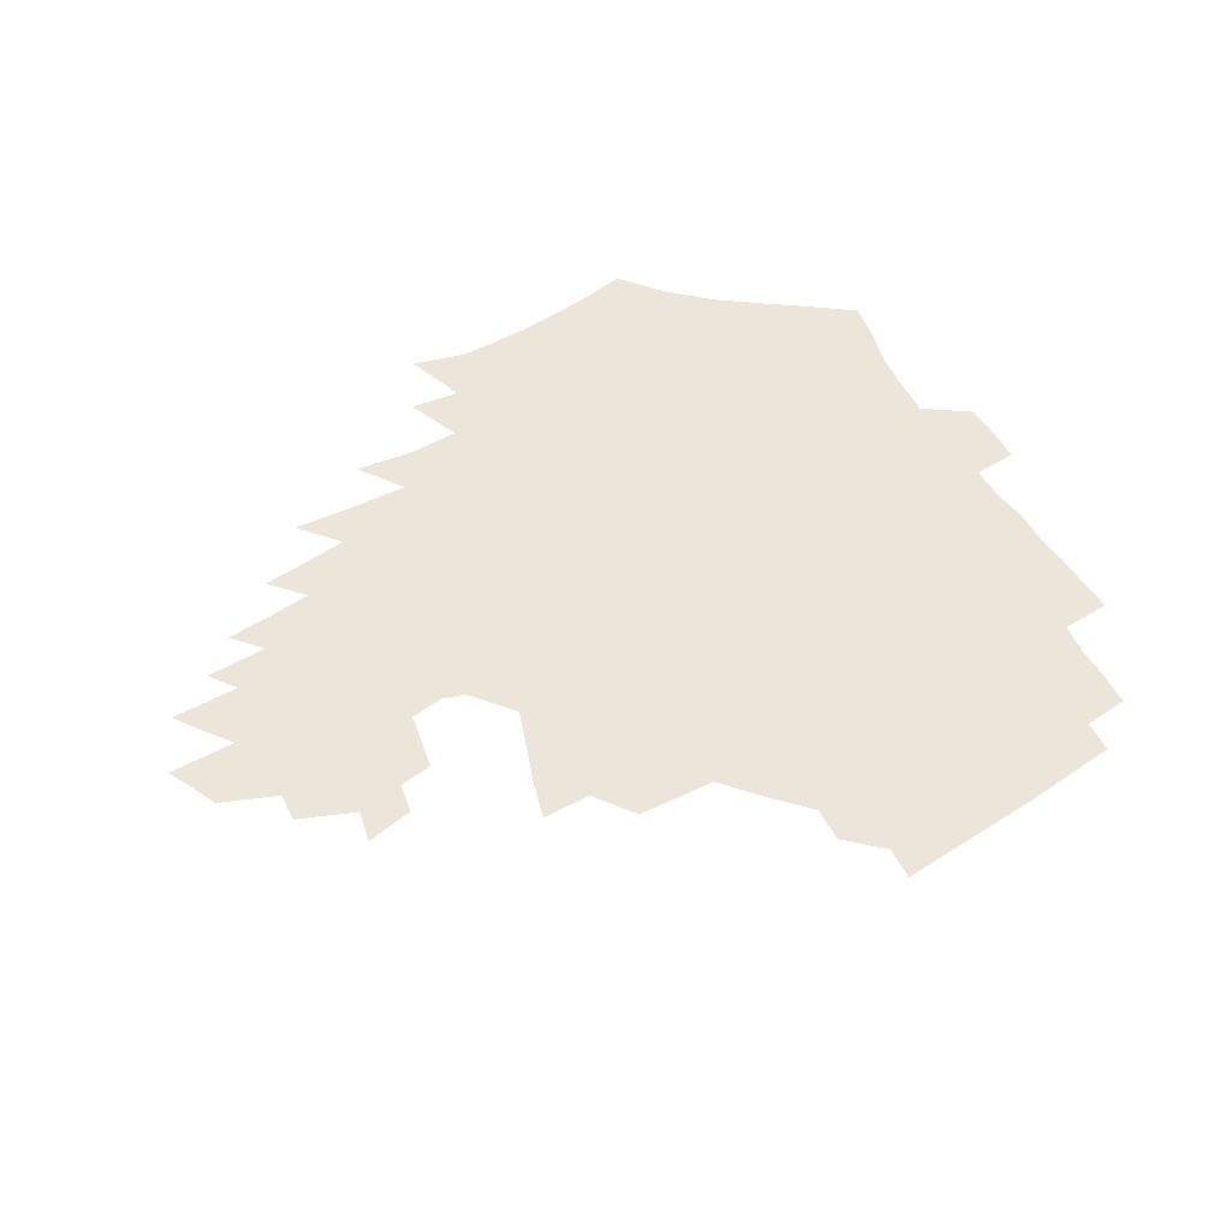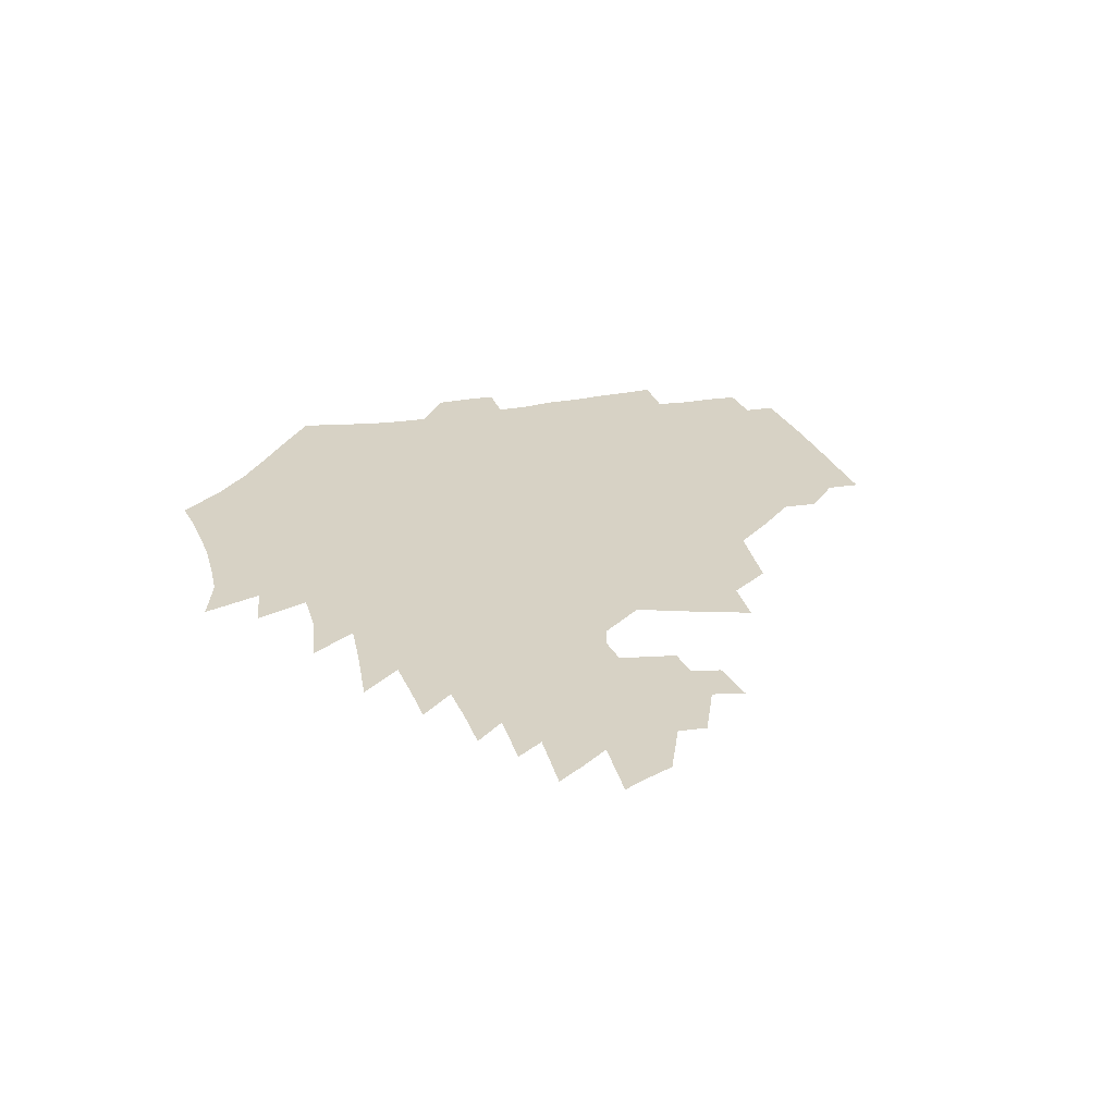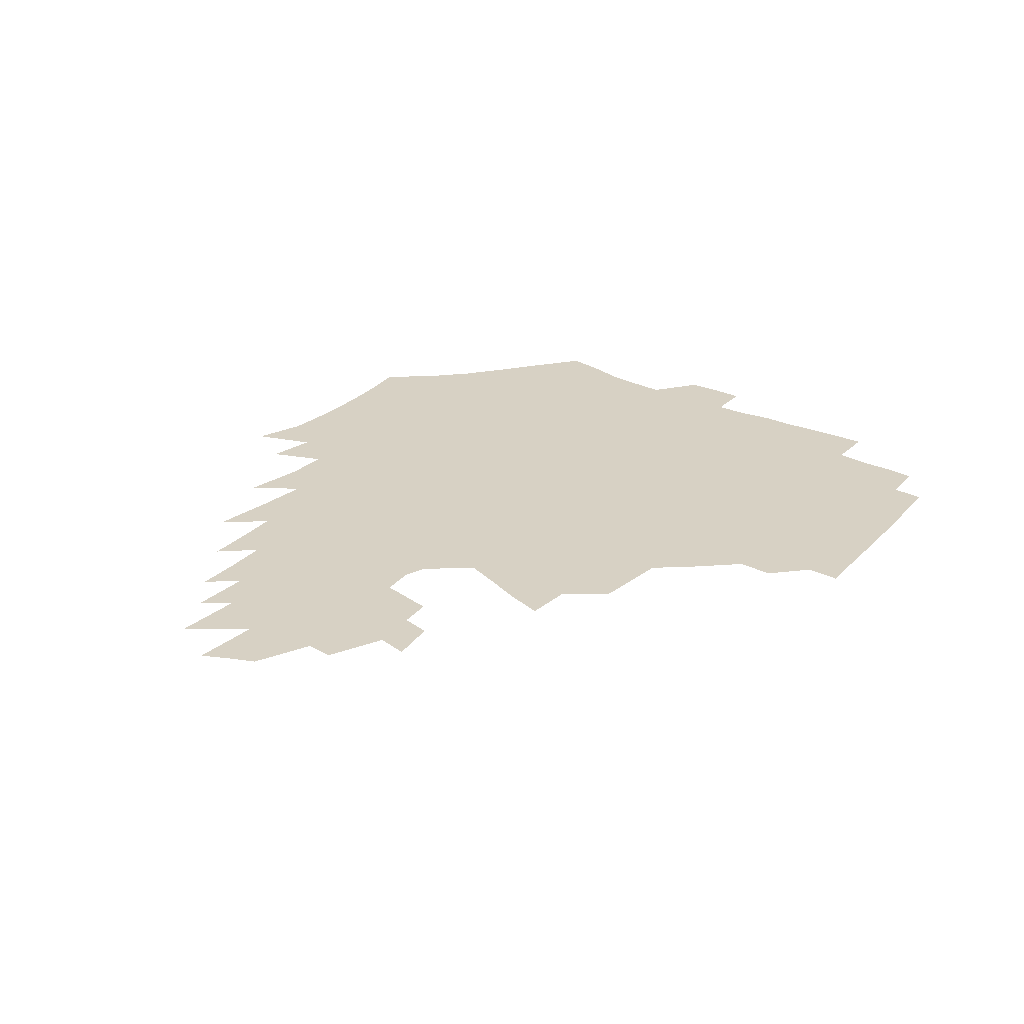
<metadata>
{"format":"obj","ext":"obj","renderer":"f3d","projection":"perspective","resolution":1024,"background":"white","views":[{"elev":56.6,"azim":149.4,"up":"+Z"},{"elev":27.3,"azim":74.6,"up":"+Z"},{"elev":27.1,"azim":126.8,"up":"+Z"}]}
</metadata>
<code>
v 187.8 253.7 0
v 186.9 268.4 0
v 187.2 282.8 0
v 199.5 175.9 0
v 202 192 0
v 205.9 208.7 0
v 207.2 224.4 0
v 207.7 239.6 0
v 206.6 254.4 0
v 206.6 269 0
v 206.3 283.5 0
v 205.8 298.1 0
v 203.6 313 0
v 203.5 327.7 0
v 202.2 342.3 0
v 201.5 356.5 0
v 200.6 370.5 0
v 217.4 162.4 0
v 218.7 178.1 0
v 222 194.7 0
v 224.1 210.5 0
v 227.3 226.4 0
v 228.2 240.9 0
v 225.8 255.4 0
v 225.5 269.9 0
v 224.8 284.5 0
v 224.3 299.2 0
v 223.7 313.8 0
v 222.5 328.5 0
v 222.5 343 0
v 222.9 357.2 0
v 222 371.1 0
v 223.4 385.3 0
v 223 399.4 0
v 223.8 413.3 0
v 236.3 148.7 0
v 235.7 164.2 0
v 238 180.5 0
v 239.3 196.2 0
v 240.9 211.7 0
v 242.4 226.8 0
v 244.8 241.9 0
v 242.7 256.2 0
v 241.3 270.7 0
v 240.7 285.3 0
v 241.8 300 0
v 240.3 314.7 0
v 239.8 329.4 0
v 240.7 344 0
v 240.9 358.4 0
v 240.5 372.7 0
v 241.3 387 0
v 241.9 401.1 0
v 243.2 415 0
v 243.7 428.8 0
v 255.1 134.7 0
v 255.8 151.5 0
v 256.1 167.3 0
v 256.3 182.7 0
v 257.2 198.1 0
v 257.6 213 0
v 258.1 227.7 0
v 259 242.4 0
v 258.2 256.8 0
v 257.1 271.3 0
v 256.6 286 0
v 256 300.8 0
v 255.9 315.5 0
v 256.6 330.3 0
v 256.8 344.9 0
v 257.3 359.4 0
v 257.1 373.9 0
v 257.5 388.3 0
v 258.6 402.6 0
v 259.5 416.6 0
v 260.5 430.3 0
v 272 119 0
v 274.2 138.6 0
v 274 154.5 0
v 273.4 169.6 0
v 273.8 185 0
v 273.3 199.5 0
v 273.7 214.3 0
v 273.7 228.7 0
v 273.5 242.9 0
v 272.5 257.3 0
v 271.6 271.9 0
v 270.9 286.6 0
v 270.9 301.3 0
v 270.9 316.1 0
v 271.6 330.9 0
v 271.7 345.6 0
v 271.5 360.3 0
v 272.6 374.9 0
v 272.9 389.4 0
v 274.5 403.8 0
v 274.7 417.8 0
v 276.3 431.7 0
v 287.5 100.1 0
v 289.6 122.9 0
v 290 140.7 0
v 289.4 156.2 0
v 289.6 172 0
v 289.1 186.5 0
v 288.9 201 0
v 288.7 215.2 0
v 288.8 229.4 0
v 287.8 243.5 0
v 287 257.7 0
v 285.9 272.4 0
v 285.9 286.9 0
v 285.6 301.7 0
v 285.7 316.6 0
v 286.1 331.4 0
v 286.4 346.2 0
v 287.1 361 0
v 287.3 375.7 0
v 288.4 390.5 0
v 288.9 404.7 0
v 289.9 419 0
v 290.6 432.7 0
v 304.8 102.7 0
v 305.5 125.6 0
v 305 142.5 0
v 304.3 157.9 0
v 304 173.3 0
v 303.7 187.9 0
v 302.9 201.8 0
v 303.4 216.3 0
v 303.5 230.1 0
v 302.3 243.8 0
v 301.1 258.1 0
v 300.3 272.6 0
v 300.2 287.2 0
v 300 302.1 0
v 300.5 316.9 0
v 300.6 331.7 0
v 301.2 346.7 0
v 301.7 361.4 0
v 302.1 376.2 0
v 303 391 0
v 303.2 405.4 0
v 304.3 419.7 0
v 304.9 433.6 0
v 321.7 104.2 0
v 320.6 126.2 0
v 319.5 143.3 0
v 318.6 159.2 0
v 318 174.6 0
v 317.5 189.1 0
v 317.1 203.2 0
v 317 217.1 0
v 317.2 230.6 0
v 316.3 244 0
v 315.4 258 0
v 314.5 272.7 0
v 314.3 287.5 0
v 314.3 302.3 0
v 314.7 317.1 0
v 315.2 331.9 0
v 315.7 346.7 0
v 316.4 361.7 0
v 316.8 376.5 0
v 317.5 391.6 0
v 318.2 406.1 0
v 318.8 420.3 0
v 319.3 434.4 0
v 338.5 105.2 0
v 335.8 126.3 0
v 334 143.3 0
v 332.6 159.9 0
v 331.6 175.6 0
v 330.8 189.8 0
v 330.3 203.8 0
v 330 217.5 0
v 330 231.1 0
v 329.5 244.2 0
v 329.1 257.8 0
v 328.4 272.6 0
v 328.1 287.9 0
v 328.4 302.3 0
v 329.1 316.9 0
v 329.7 331.8 0
v 330.4 346.8 0
v 331.1 361.7 0
v 331.8 376.7 0
v 332.4 391.8 0
v 333 406.4 0
v 333.5 420.9 0
v 333.9 435.1 0
v 355.7 105 0
v 351.5 126.1 0
v 348.7 144 0
v 346.8 159.9 0
v 345.1 175.9 0
v 344.1 190.4 0
v 343.3 204.3 0
v 342.8 218.1 0
v 342.5 231.3 0
v 342.4 244.4 0
v 342.2 257.9 0
v 342 272.3 0
v 342 287.4 0
v 342.6 301.9 0
v 343.5 316.5 0
v 344.5 331.3 0
v 345.3 346.4 0
v 346.3 361.4 0
v 347.2 376.5 0
v 347.9 391.7 0
v 348.1 406.9 0
v 348.7 421.5 0
v 349.2 436 0
v 373.5 104.2 0
v 368.1 125.6 0
v 363.9 144.2 0
v 361.1 160.5 0
v 358.6 176.6 0
v 357.5 190.4 0
v 356.4 204.6 0
v 355.5 218.4 0
v 355 231.8 0
v 355 244.5 0
v 355.1 257.7 0
v 355.4 271.8 0
v 356 286.2 0
v 356.8 300.8 0
v 358 315.5 0
v 359.3 330.6 0
v 360.6 345.6 0
v 361.8 360.8 0
v 363 376.1 0
v 363.8 391.6 0
v 364.4 406.9 0
v 396.4 96.97 0
v 387.1 123 0
v 379.7 144.8 0
v 375.8 161 0
v 372.9 176.5 0
v 370.5 191.5 0
v 369.4 204.9 0
v 368 219 0
v 367.4 232 0
v 367.2 244.6 0
v 367.8 257.5 0
v 368.6 271.1 0
v 369.7 285 0
v 371 299.3 0
v 372.5 314.2 0
v 374.2 329.5 0
v 376 344.6 0
v 377.5 359.8 0
v 379.2 375.3 0
v 408.8 119.5 0
v 399.4 142.9 0
v 391.3 161.5 0
v 387.5 176.7 0
v 384.9 191.2 0
v 382.4 205.6 0
v 380.4 219.4 0
v 379.7 232.1 0
v 379.7 244.6 0
v 380.4 257.2 0
v 381.5 270.2 0
v 382.9 283.7 0
v 384.8 298 0
v 386.9 312.7 0
v 389.1 327.9 0
v 391.3 343 0
v 393.7 358.3 0
v 419.8 142.9 0
v 410.3 160.4 0
v 405.3 175.3 0
v 401.5 189.9 0
v 397.3 204.7 0
v 394.6 218.6 0
v 394.3 231.2 0
v 393.4 244.1 0
v 393.4 256.8 0
v 394.7 269.5 0
v 396.5 282.8 0
v 398.5 296.5 0
v 401.4 311.1 0
v 403.9 325.9 0
v 406.9 341.2 0
v 410.8 357.1 0
v 447 138.7 0
v 433.4 158.6 0
v 423.9 174.5 0
v 420 188.3 0
v 414 203.4 0
v 408.8 218.2 0
v 408 230.7 0
v 407.4 243.4 0
v 408 255.9 0
v 408.9 268.6 0
v 410.2 281.5 0
v 412.7 294.8 0
v 416.5 309.2 0
v 419.4 323.9 0
v 423.2 339.4 0
v 428.3 355.8 0
v 458.2 156.6 0
v 448.2 172.1 0
v 441.1 186.3 0
v 433.4 201.4 0
v 425.3 217 0
v 422.3 230.1 0
v 421.2 242.5 0
v 422.5 254.6 0
v 423.4 267 0
v 424.7 279.5 0
v 428.5 292.4 0
v 432.6 306.7 0
v 436.8 322 0
v 441.3 337.8 0
v 485.9 153.6 0
v 470.9 171.4 0
v 461 185.8 0
v 454.1 199.3 0
v 444.9 214.8 0
v 439.2 228.5 0
v 437.6 240.7 0
v 438.3 252.6 0
v 438.8 264.6 0
v 442.2 276.1 0
v 446.6 287.7 0
v 452.1 303.6 0
v 458.3 320.4 0
v 463 337 0
v 490.2 172.9 0
v 479.1 187.1 0
v 470.4 200.4 0
v 464 213.2 0
v 456.5 227.1 0
v 453.3 239.1 0
v 454.8 249.7 0
v 457.2 259.9 0
v 462 268.7 0
v 510.3 174.1 0
v 496.9 189 0
v 487.4 201.9 0
v 478 215 0
v 472.1 226.8 0
v 468.2 238 0
v 467.3 248 0
v 468.6 257.1 0
v 472.1 265.4 0
v 515.9 190.5 0
v 506.6 202.8 0
v 498.8 214.8 0
v 491.7 226.2 0
v 487.7 236.9 0
v 484.9 247.1 0
v 484.6 256.9 0
v 486.7 267.2 0
v 488.9 279.2 0
v 491.3 292 0
v 536.5 191.3 0
v 525 204.4 0
v 520.7 215.5 0
v 513.1 226.9 0
v 508.9 237.8 0
v 506.8 248.6 0
v 505.7 259.6 0
v 504.1 270.4 0
v 504.4 281.6 0
v 506 293.7 0
v 508.5 306.7 0
v 552.3 204.4 0
v 544 216.5 0
v 537.8 227.9 0
v 532.5 239.2 0
v 529.9 250.1 0
v 527.7 261.3 0
v 526.1 272.6 0
v 526.9 284.4 0
v 526.7 296.2 0
v 529.6 310.2 0
v 574.3 215.6 0
v 565.8 228 0
v 556.6 240.3 0
v 553.8 251.2 0
v 551.5 262.1 0
v 550.8 272.9 0
v 551.8 285.5 0
v 586.7 239.2 0
v 581 250.8 0
v 576 262.2 0
f 8 9 1
f 1 9 2
f 9 10 2
f 2 10 3
f 10 11 3
f 18 19 4
f 4 19 5
f 19 20 5
f 5 20 6
f 20 21 6
f 6 21 7
f 21 22 7
f 7 22 8
f 22 23 8
f 8 23 9
f 23 24 9
f 9 24 10
f 24 25 10
f 10 25 11
f 25 26 11
f 11 26 12
f 26 27 12
f 12 27 13
f 27 28 13
f 13 28 14
f 28 29 14
f 14 29 15
f 29 30 15
f 15 30 16
f 30 31 16
f 16 31 17
f 31 32 17
f 36 37 18
f 18 37 19
f 37 38 19
f 19 38 20
f 38 39 20
f 20 39 21
f 39 40 21
f 21 40 22
f 40 41 22
f 22 41 23
f 41 42 23
f 23 42 24
f 42 43 24
f 24 43 25
f 43 44 25
f 25 44 26
f 44 45 26
f 26 45 27
f 45 46 27
f 27 46 28
f 46 47 28
f 28 47 29
f 47 48 29
f 29 48 30
f 48 49 30
f 30 49 31
f 49 50 31
f 31 50 32
f 50 51 32
f 32 51 33
f 51 52 33
f 33 52 34
f 52 53 34
f 34 53 35
f 53 54 35
f 56 57 36
f 36 57 37
f 57 58 37
f 37 58 38
f 58 59 38
f 38 59 39
f 59 60 39
f 39 60 40
f 60 61 40
f 40 61 41
f 61 62 41
f 41 62 42
f 62 63 42
f 42 63 43
f 63 64 43
f 43 64 44
f 64 65 44
f 44 65 45
f 65 66 45
f 45 66 46
f 66 67 46
f 46 67 47
f 67 68 47
f 47 68 48
f 68 69 48
f 48 69 49
f 69 70 49
f 49 70 50
f 70 71 50
f 50 71 51
f 71 72 51
f 51 72 52
f 72 73 52
f 52 73 53
f 73 74 53
f 53 74 54
f 74 75 54
f 54 75 55
f 75 76 55
f 77 78 56
f 56 78 57
f 78 79 57
f 57 79 58
f 79 80 58
f 58 80 59
f 80 81 59
f 59 81 60
f 81 82 60
f 60 82 61
f 82 83 61
f 61 83 62
f 83 84 62
f 62 84 63
f 84 85 63
f 63 85 64
f 85 86 64
f 64 86 65
f 86 87 65
f 65 87 66
f 87 88 66
f 66 88 67
f 88 89 67
f 67 89 68
f 89 90 68
f 68 90 69
f 90 91 69
f 69 91 70
f 91 92 70
f 70 92 71
f 92 93 71
f 71 93 72
f 93 94 72
f 72 94 73
f 94 95 73
f 73 95 74
f 95 96 74
f 74 96 75
f 96 97 75
f 75 97 76
f 97 98 76
f 99 100 77
f 77 100 78
f 100 101 78
f 78 101 79
f 101 102 79
f 79 102 80
f 102 103 80
f 80 103 81
f 103 104 81
f 81 104 82
f 104 105 82
f 82 105 83
f 105 106 83
f 83 106 84
f 106 107 84
f 84 107 85
f 107 108 85
f 85 108 86
f 108 109 86
f 86 109 87
f 109 110 87
f 87 110 88
f 110 111 88
f 88 111 89
f 111 112 89
f 89 112 90
f 112 113 90
f 90 113 91
f 113 114 91
f 91 114 92
f 114 115 92
f 92 115 93
f 115 116 93
f 93 116 94
f 116 117 94
f 94 117 95
f 117 118 95
f 95 118 96
f 118 119 96
f 96 119 97
f 119 120 97
f 97 120 98
f 120 121 98
f 99 122 100
f 122 123 100
f 100 123 101
f 123 124 101
f 101 124 102
f 124 125 102
f 102 125 103
f 125 126 103
f 103 126 104
f 126 127 104
f 104 127 105
f 127 128 105
f 105 128 106
f 128 129 106
f 106 129 107
f 129 130 107
f 107 130 108
f 130 131 108
f 108 131 109
f 131 132 109
f 109 132 110
f 132 133 110
f 110 133 111
f 133 134 111
f 111 134 112
f 134 135 112
f 112 135 113
f 135 136 113
f 113 136 114
f 136 137 114
f 114 137 115
f 137 138 115
f 115 138 116
f 138 139 116
f 116 139 117
f 139 140 117
f 117 140 118
f 140 141 118
f 118 141 119
f 141 142 119
f 119 142 120
f 142 143 120
f 120 143 121
f 143 144 121
f 122 145 123
f 145 146 123
f 123 146 124
f 146 147 124
f 124 147 125
f 147 148 125
f 125 148 126
f 148 149 126
f 126 149 127
f 149 150 127
f 127 150 128
f 150 151 128
f 128 151 129
f 151 152 129
f 129 152 130
f 152 153 130
f 130 153 131
f 153 154 131
f 131 154 132
f 154 155 132
f 132 155 133
f 155 156 133
f 133 156 134
f 156 157 134
f 134 157 135
f 157 158 135
f 135 158 136
f 158 159 136
f 136 159 137
f 159 160 137
f 137 160 138
f 160 161 138
f 138 161 139
f 161 162 139
f 139 162 140
f 162 163 140
f 140 163 141
f 163 164 141
f 141 164 142
f 164 165 142
f 142 165 143
f 165 166 143
f 143 166 144
f 166 167 144
f 145 168 146
f 168 169 146
f 146 169 147
f 169 170 147
f 147 170 148
f 170 171 148
f 148 171 149
f 171 172 149
f 149 172 150
f 172 173 150
f 150 173 151
f 173 174 151
f 151 174 152
f 174 175 152
f 152 175 153
f 175 176 153
f 153 176 154
f 176 177 154
f 154 177 155
f 177 178 155
f 155 178 156
f 178 179 156
f 156 179 157
f 179 180 157
f 157 180 158
f 180 181 158
f 158 181 159
f 181 182 159
f 159 182 160
f 182 183 160
f 160 183 161
f 183 184 161
f 161 184 162
f 184 185 162
f 162 185 163
f 185 186 163
f 163 186 164
f 186 187 164
f 164 187 165
f 187 188 165
f 165 188 166
f 188 189 166
f 166 189 167
f 189 190 167
f 168 191 169
f 191 192 169
f 169 192 170
f 192 193 170
f 170 193 171
f 193 194 171
f 171 194 172
f 194 195 172
f 172 195 173
f 195 196 173
f 173 196 174
f 196 197 174
f 174 197 175
f 197 198 175
f 175 198 176
f 198 199 176
f 176 199 177
f 199 200 177
f 177 200 178
f 200 201 178
f 178 201 179
f 201 202 179
f 179 202 180
f 202 203 180
f 180 203 181
f 203 204 181
f 181 204 182
f 204 205 182
f 182 205 183
f 205 206 183
f 183 206 184
f 206 207 184
f 184 207 185
f 207 208 185
f 185 208 186
f 208 209 186
f 186 209 187
f 209 210 187
f 187 210 188
f 210 211 188
f 188 211 189
f 211 212 189
f 189 212 190
f 212 213 190
f 191 214 192
f 214 215 192
f 192 215 193
f 215 216 193
f 193 216 194
f 216 217 194
f 194 217 195
f 217 218 195
f 195 218 196
f 218 219 196
f 196 219 197
f 219 220 197
f 197 220 198
f 220 221 198
f 198 221 199
f 221 222 199
f 199 222 200
f 222 223 200
f 200 223 201
f 223 224 201
f 201 224 202
f 224 225 202
f 202 225 203
f 225 226 203
f 203 226 204
f 226 227 204
f 204 227 205
f 227 228 205
f 205 228 206
f 228 229 206
f 206 229 207
f 229 230 207
f 207 230 208
f 230 231 208
f 208 231 209
f 231 232 209
f 209 232 210
f 232 233 210
f 210 233 211
f 233 234 211
f 211 234 212
f 214 235 215
f 235 236 215
f 215 236 216
f 236 237 216
f 216 237 217
f 237 238 217
f 217 238 218
f 238 239 218
f 218 239 219
f 239 240 219
f 219 240 220
f 240 241 220
f 220 241 221
f 241 242 221
f 221 242 222
f 242 243 222
f 222 243 223
f 243 244 223
f 223 244 224
f 244 245 224
f 224 245 225
f 245 246 225
f 225 246 226
f 246 247 226
f 226 247 227
f 247 248 227
f 227 248 228
f 248 249 228
f 228 249 229
f 249 250 229
f 229 250 230
f 250 251 230
f 230 251 231
f 251 252 231
f 231 252 232
f 252 253 232
f 232 253 233
f 236 254 237
f 254 255 237
f 237 255 238
f 255 256 238
f 238 256 239
f 256 257 239
f 239 257 240
f 257 258 240
f 240 258 241
f 258 259 241
f 241 259 242
f 259 260 242
f 242 260 243
f 260 261 243
f 243 261 244
f 261 262 244
f 244 262 245
f 262 263 245
f 245 263 246
f 263 264 246
f 246 264 247
f 264 265 247
f 247 265 248
f 265 266 248
f 248 266 249
f 266 267 249
f 249 267 250
f 267 268 250
f 250 268 251
f 268 269 251
f 251 269 252
f 269 270 252
f 252 270 253
f 255 271 256
f 271 272 256
f 256 272 257
f 272 273 257
f 257 273 258
f 273 274 258
f 258 274 259
f 274 275 259
f 259 275 260
f 275 276 260
f 260 276 261
f 276 277 261
f 261 277 262
f 277 278 262
f 262 278 263
f 278 279 263
f 263 279 264
f 279 280 264
f 264 280 265
f 280 281 265
f 265 281 266
f 281 282 266
f 266 282 267
f 282 283 267
f 267 283 268
f 283 284 268
f 268 284 269
f 284 285 269
f 269 285 270
f 285 286 270
f 271 287 272
f 287 288 272
f 272 288 273
f 288 289 273
f 273 289 274
f 289 290 274
f 274 290 275
f 290 291 275
f 275 291 276
f 291 292 276
f 276 292 277
f 292 293 277
f 277 293 278
f 293 294 278
f 278 294 279
f 294 295 279
f 279 295 280
f 295 296 280
f 280 296 281
f 296 297 281
f 281 297 282
f 297 298 282
f 282 298 283
f 298 299 283
f 283 299 284
f 299 300 284
f 284 300 285
f 300 301 285
f 285 301 286
f 301 302 286
f 288 303 289
f 303 304 289
f 289 304 290
f 304 305 290
f 290 305 291
f 305 306 291
f 291 306 292
f 306 307 292
f 292 307 293
f 307 308 293
f 293 308 294
f 308 309 294
f 294 309 295
f 309 310 295
f 295 310 296
f 310 311 296
f 296 311 297
f 311 312 297
f 297 312 298
f 312 313 298
f 298 313 299
f 313 314 299
f 299 314 300
f 314 315 300
f 300 315 301
f 315 316 301
f 301 316 302
f 303 317 304
f 317 318 304
f 304 318 305
f 318 319 305
f 305 319 306
f 319 320 306
f 306 320 307
f 320 321 307
f 307 321 308
f 321 322 308
f 308 322 309
f 322 323 309
f 309 323 310
f 323 324 310
f 310 324 311
f 324 325 311
f 311 325 312
f 325 326 312
f 312 326 313
f 326 327 313
f 313 327 314
f 327 328 314
f 314 328 315
f 328 329 315
f 315 329 316
f 329 330 316
f 318 331 319
f 331 332 319
f 319 332 320
f 332 333 320
f 320 333 321
f 333 334 321
f 321 334 322
f 334 335 322
f 322 335 323
f 335 336 323
f 323 336 324
f 336 337 324
f 324 337 325
f 337 338 325
f 325 338 326
f 338 339 326
f 326 339 327
f 331 340 332
f 340 341 332
f 332 341 333
f 341 342 333
f 333 342 334
f 342 343 334
f 334 343 335
f 343 344 335
f 335 344 336
f 344 345 336
f 336 345 337
f 345 346 337
f 337 346 338
f 346 347 338
f 338 347 339
f 347 348 339
f 341 349 342
f 349 350 342
f 342 350 343
f 350 351 343
f 343 351 344
f 351 352 344
f 344 352 345
f 352 353 345
f 345 353 346
f 353 354 346
f 346 354 347
f 354 355 347
f 347 355 348
f 355 356 348
f 349 359 350
f 359 360 350
f 350 360 351
f 360 361 351
f 351 361 352
f 361 362 352
f 352 362 353
f 362 363 353
f 353 363 354
f 363 364 354
f 354 364 355
f 364 365 355
f 355 365 356
f 365 366 356
f 356 366 357
f 366 367 357
f 357 367 358
f 367 368 358
f 360 370 361
f 370 371 361
f 361 371 362
f 371 372 362
f 362 372 363
f 372 373 363
f 363 373 364
f 373 374 364
f 364 374 365
f 374 375 365
f 365 375 366
f 375 376 366
f 366 376 367
f 376 377 367
f 367 377 368
f 377 378 368
f 368 378 369
f 378 379 369
f 371 380 372
f 380 381 372
f 372 381 373
f 381 382 373
f 373 382 374
f 382 383 374
f 374 383 375
f 383 384 375
f 375 384 376
f 384 385 376
f 376 385 377
f 385 386 377
f 377 386 378
f 382 387 383
f 387 388 383
f 383 388 384
f 388 389 384
f 384 389 385

</code>
